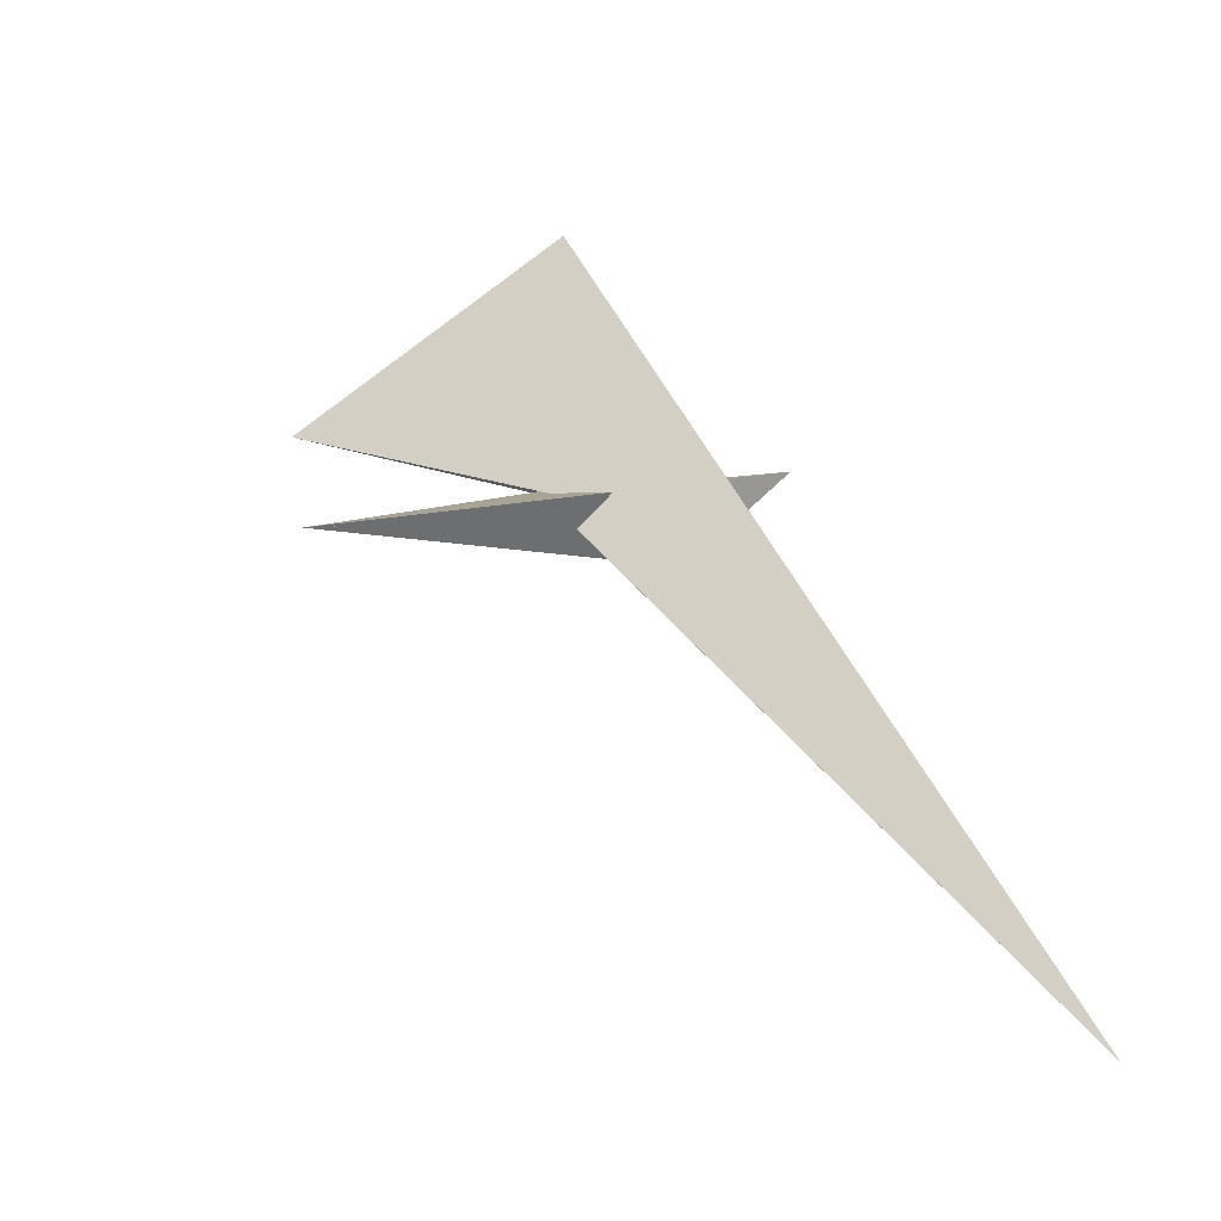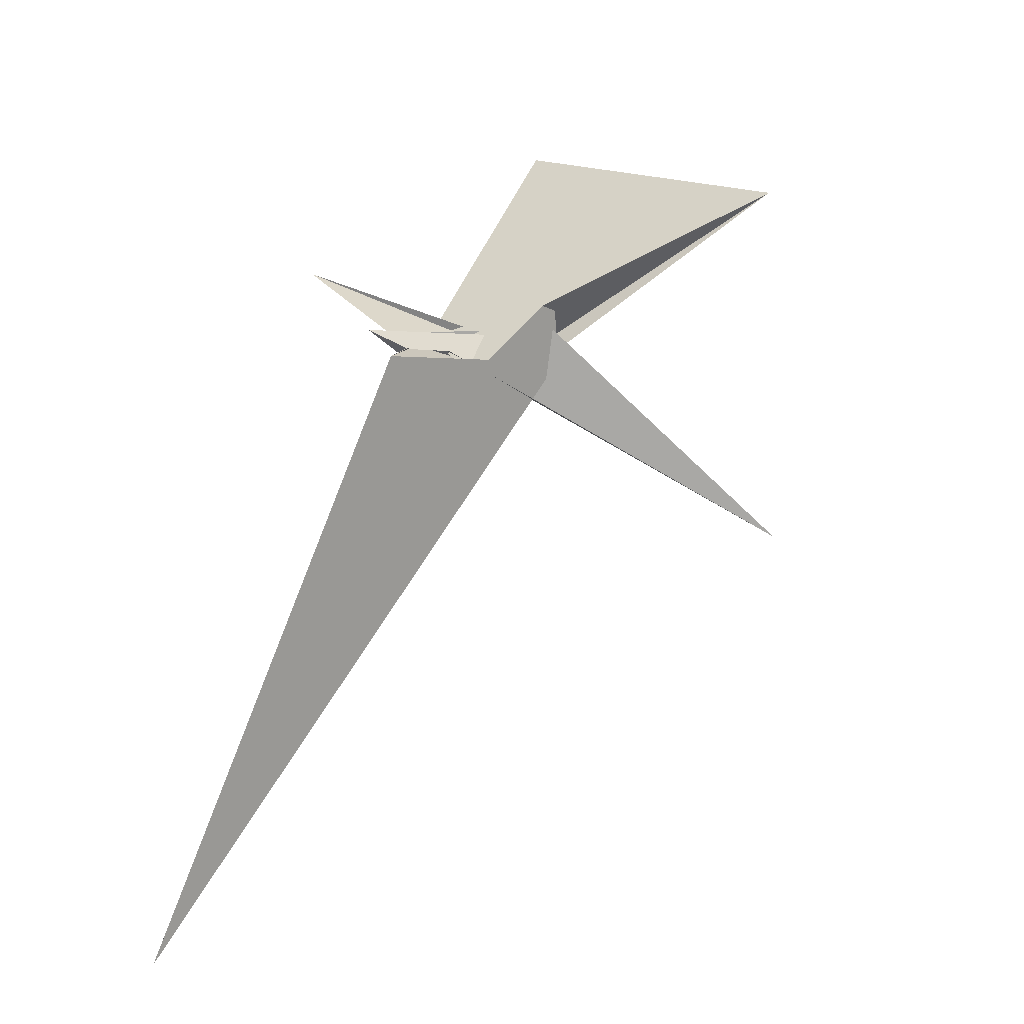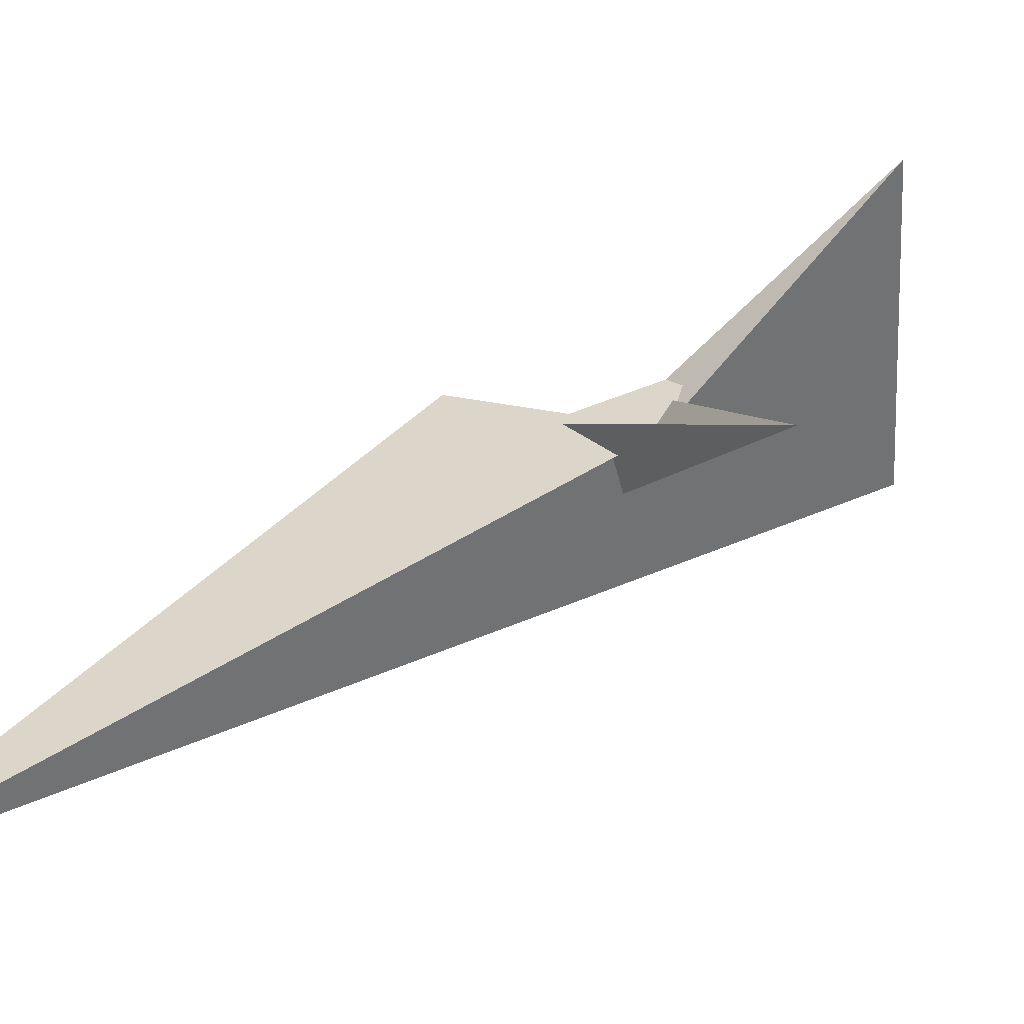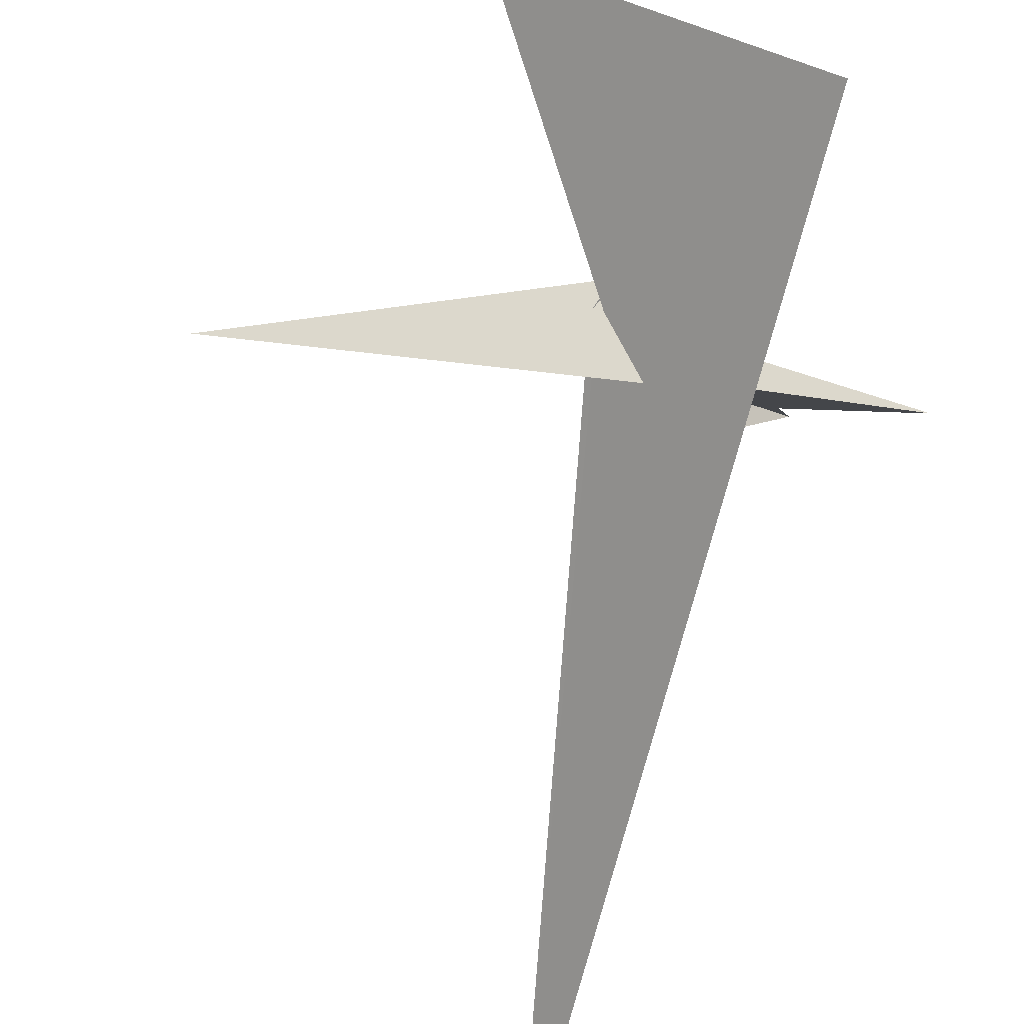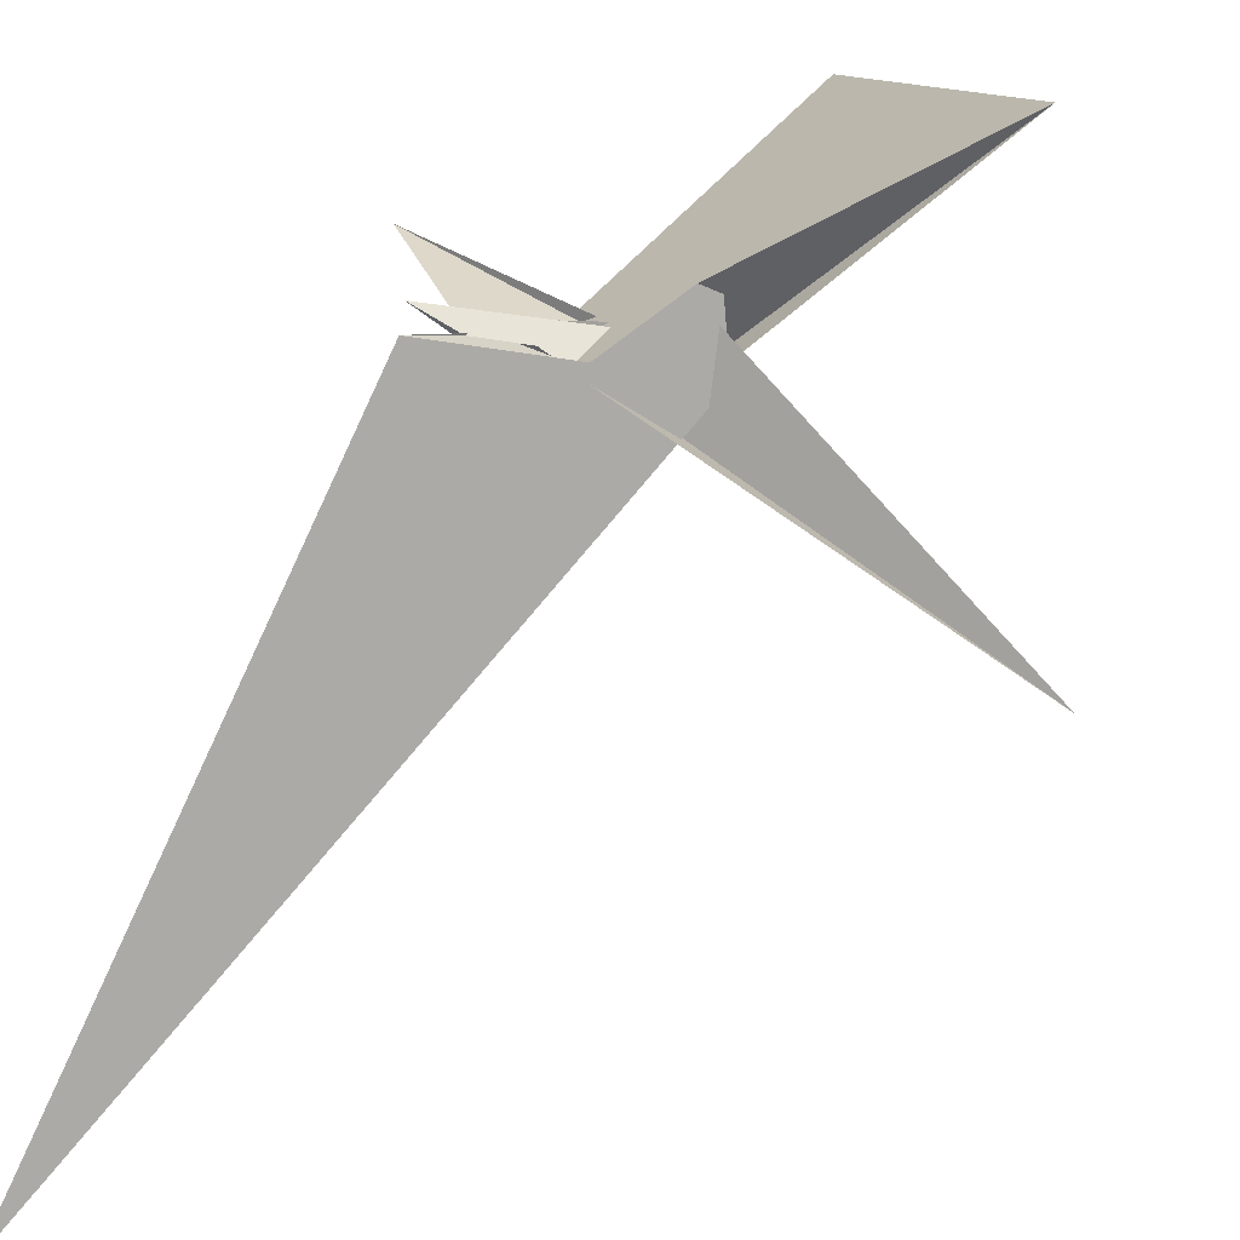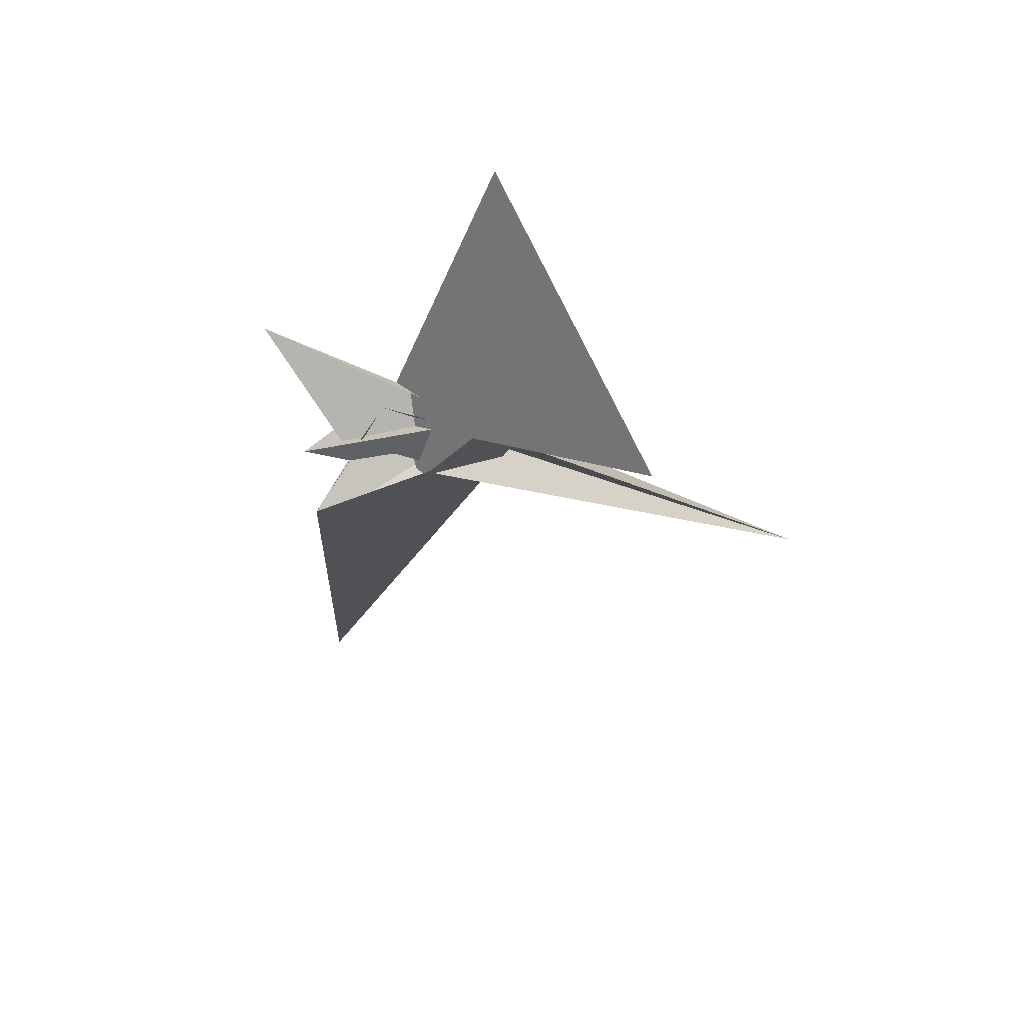
<metadata>
{"format":"obj","ext":"obj","renderer":"f3d","projection":"perspective","resolution":1024,"background":"white","views":[{"elev":-23.0,"azim":-31.0,"up":"+Z"},{"elev":-34.0,"azim":162.9,"up":"+Z"},{"elev":-12.6,"azim":-129.7,"up":"+Y"},{"elev":-42.7,"azim":-33.8,"up":"+Y"},{"elev":53.4,"azim":-160.4,"up":"+Y"},{"elev":33.1,"azim":-167.6,"up":"+Z"}]}
</metadata>
<code>
v -0.553 0.2836 0.3794
v -0.4816 0.2011 0.3656
v -0.6107 0.2725 0.3543
v -0.5278 0.4441 0.463
v -2.168 -0.1345 -0.3749
v 0.1535 0.07409 0.5262
v 0.1297 0.09454 0.5275
v 0.9219 0.1142 0.811
v -0.09155 -0.1992 0.3139
v 0.1239 -0.3813 0.3035
v -0.2042 0.02001 0.3772
v -0.5492 0.2766 0.3182
v -0.4114 0.114 0.2117
v -1.564 1.468 0.9684
v -0.4848 0.2752 2.005
v -0.4529 0.1586 0.1403
v 1.227 -1.901 -2.946
v -0.5055 0.226 0.3085
v -0.1381 -0.1944 0.3277
v -0.4306 0.1343 0.1721
v -0.2401 0.3335 0.4324
v -0.01996 0.3249 0.1145
v -0.04138 0.3293 0.1741
v -0.361 0.2886 0.2034
v -0.2359 0.3046 0.1929
v 0.6183 0.4244 0.2039
v 0.3597 0.3821 0.1517
v 0.3059 0.3901 0.2771
v 0.01148 0.2289 0.399
v 0.0952 0.1644 0.363
v -0.516 0.5314 0.5386
v 0.1987 0.227 0.4378
v -0.2535 0.1284 0.2578
v 0.244 -0.1036 0.1707
v -0.09134 0.3865 0.1175
v -0.4198 0.5769 0.5181
v -0.04378 0.3323 0.1703
v -0.1332 0.3519 0.1122
v 0.2781 0.4822 -0.03694
v 0.5132 0.5883 -0.0921
v 0.4191 0.3367 0.2473
v 0.2865 0.3092 0.2807
v -0.25 0.1333 0.255
v 0.2983 0.3753 0.2869
f 1 2 8 6 7 10 9 11 5 4 3
f 1 2 18 19 14 15 17 16 20 13 12
f 1 3 24 25 22 23 28 27 26 21 12
f 4 5 33 34 32 29 30 13 12 21 31
f 6 7 15 14 36 35 22 23 37 29 30
f 3 4 31 36 35 39 40 17 16 38 24
f 2 8 41 42 32 29 37 38 24 25 18
f 9 10 34 33 43 39 35 22 25 18 19
f 9 11 44 42 41 26 21 31 36 14 19
f 6 8 41 26 27 40 39 43 20 13 30
f 5 11 44 28 23 37 38 16 20 43 33
f 7 10 34 32 42 44 28 27 40 17 15

</code>
